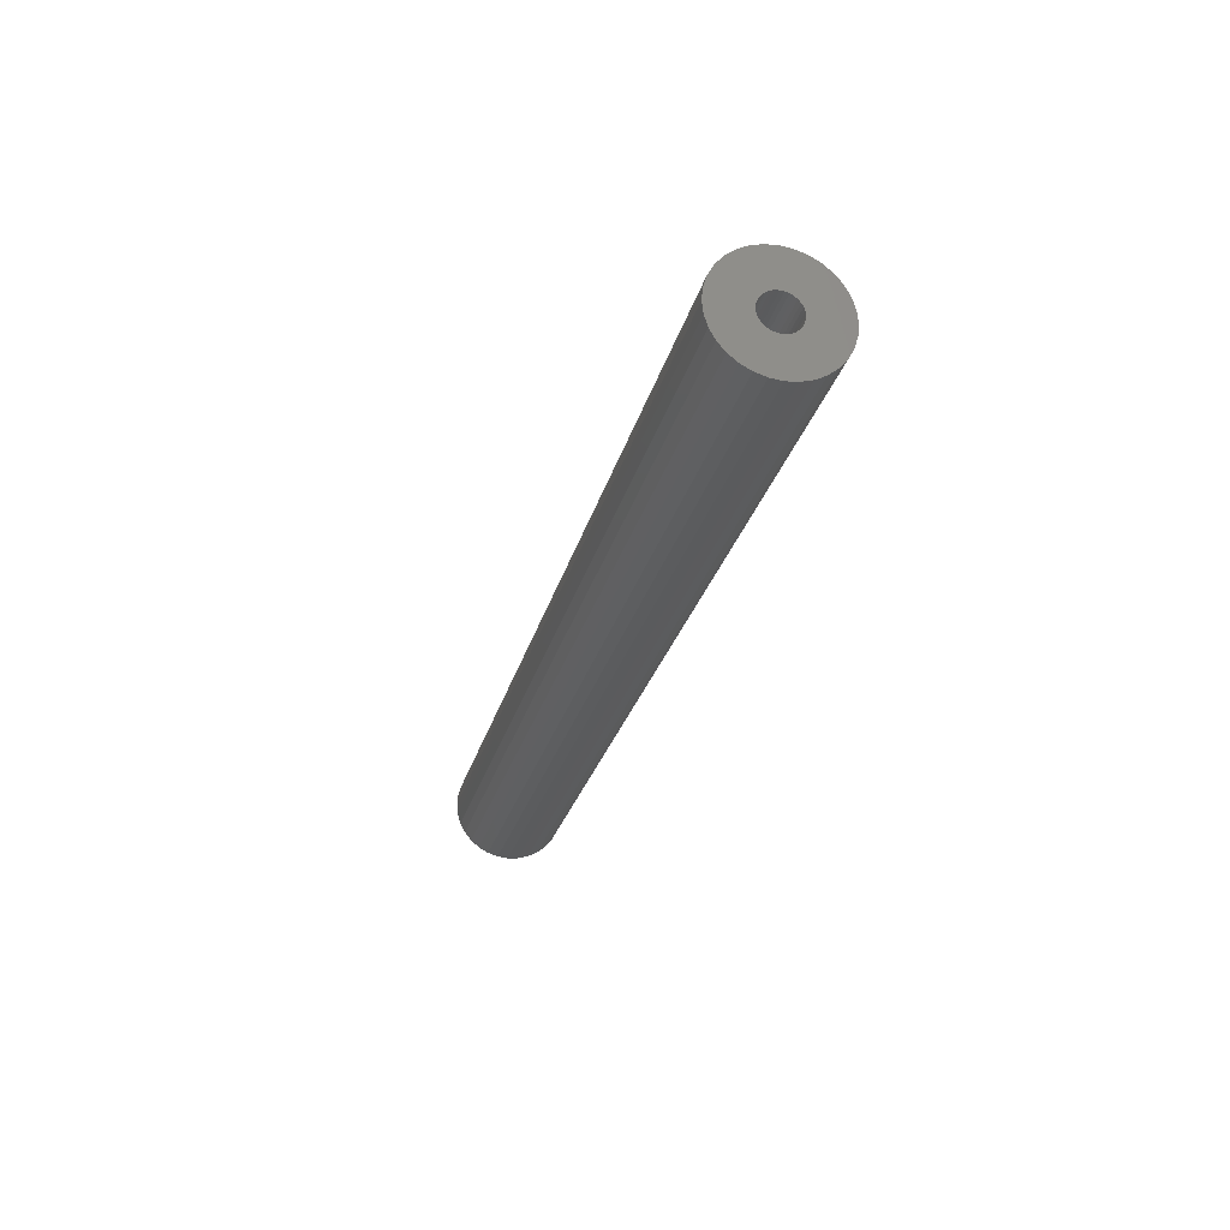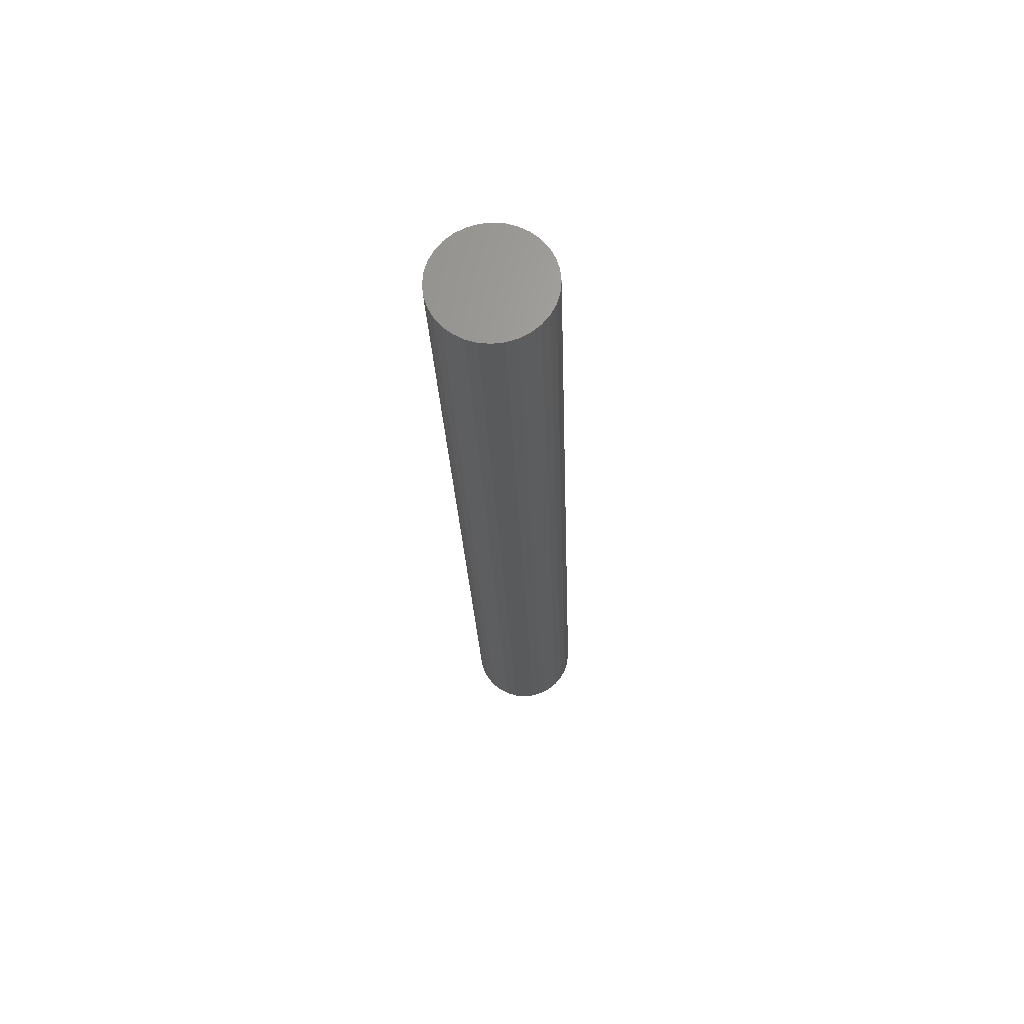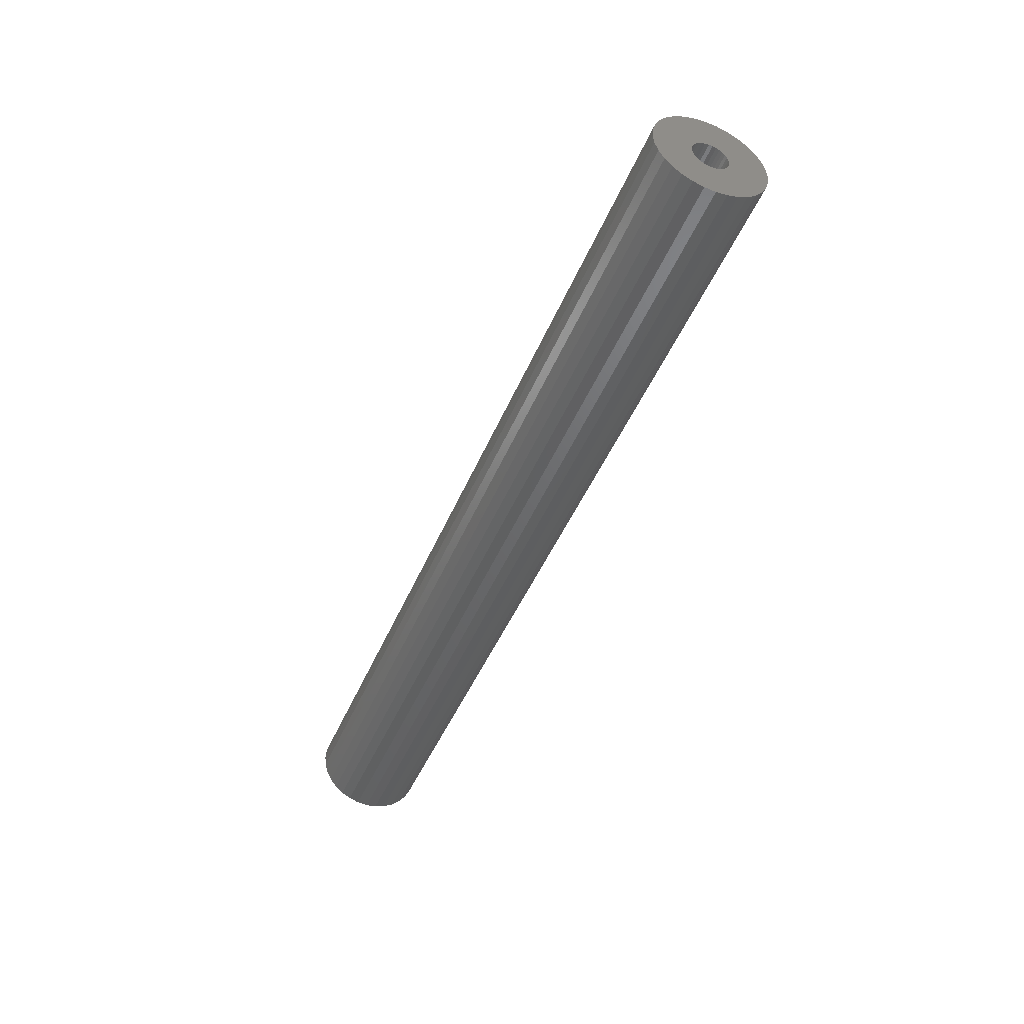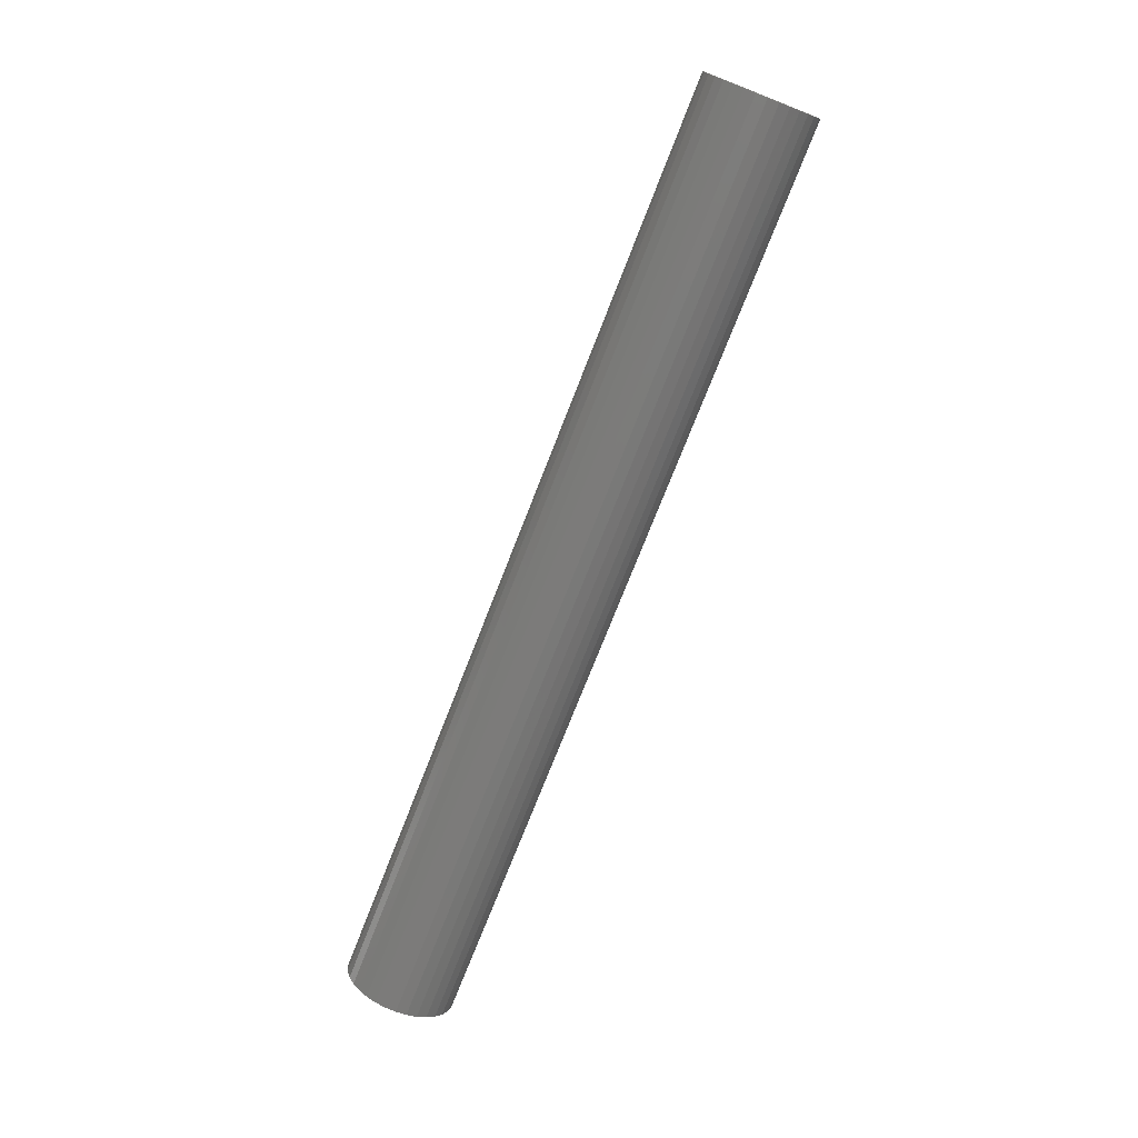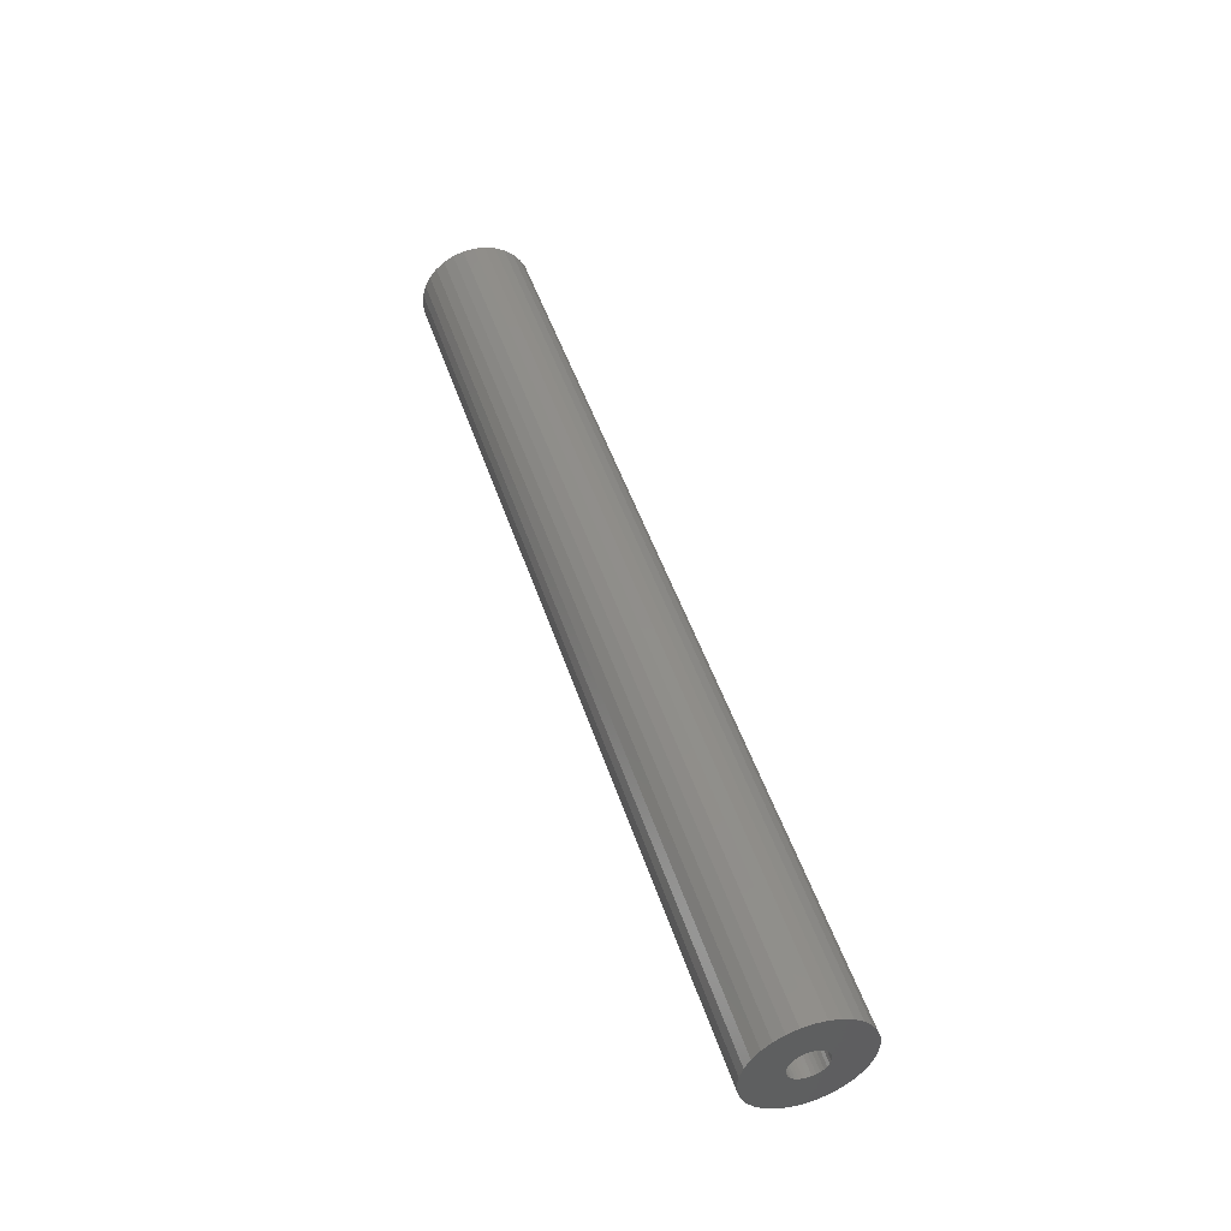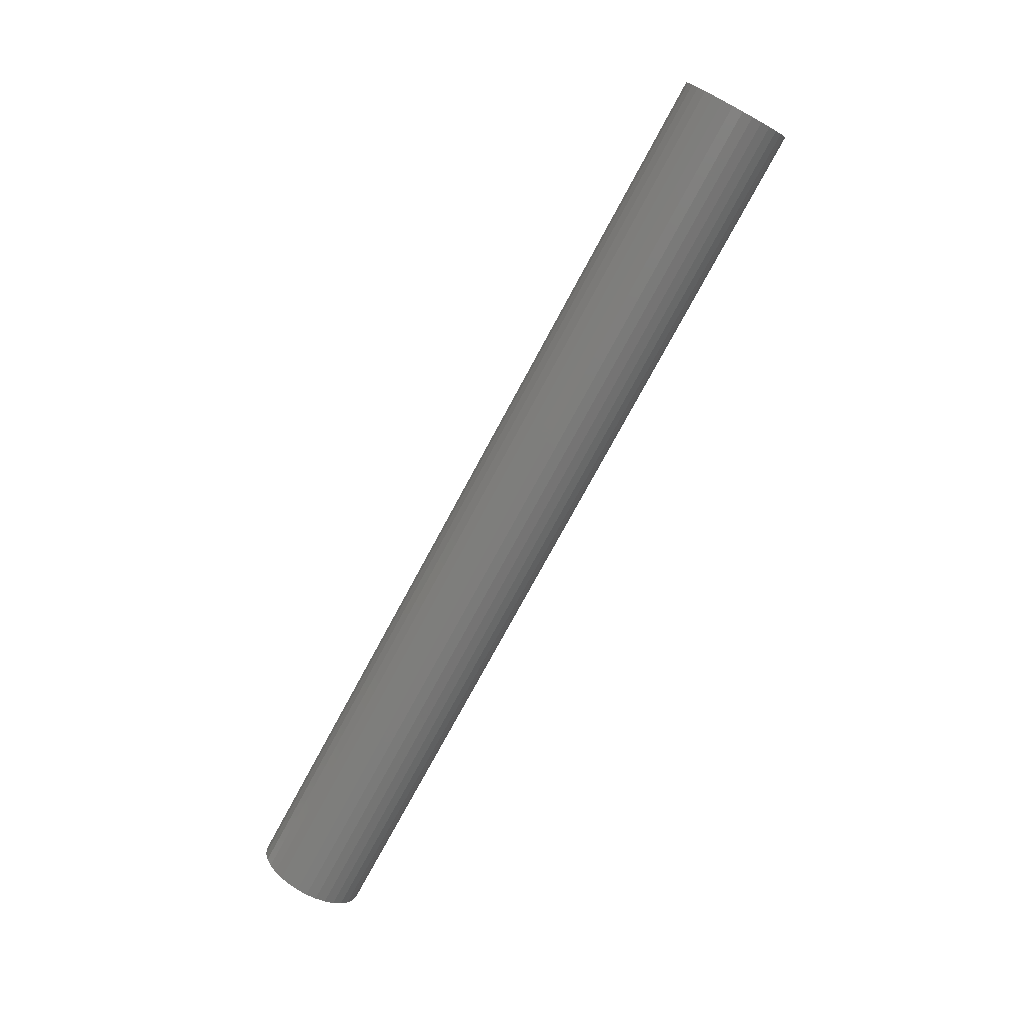
<metadata>
{"format":"stl","ext":"stl","renderer":"f3d","projection":"perspective","resolution":1024,"background":"white","views":[{"elev":-27.1,"azim":76.0,"up":"+Z"},{"elev":-23.3,"azim":-88.0,"up":"+Z"},{"elev":-46.1,"azim":68.1,"up":"+Y"},{"elev":-73.8,"azim":-111.3,"up":"+Z"},{"elev":47.4,"azim":72.4,"up":"+Z"},{"elev":-75.5,"azim":61.7,"up":"+Z"}]}
</metadata>
<code>
# stl→obj: 128 verts, 252 faces
v 0.75 0.04646 -5.237e-18
v 0.75 0.01493 -0.002888
v 0.75 0.04558 -0.008984
v 0.75 0.01521 -3.323e-18
v 0.75 0.0004112 0.04605
v 0.75 -0.008573 0.04517
v 0.75 -0.01721 0.04255
v 0.75 -0.01326 -0.005665
v 0.75 -0.01411 -0.002888
v 0.75 -0.04476 -0.008984
v 0.75 -0.0119 -0.008224
v 0.75 -0.01006 -0.01047
v 0.75 0.01409 -0.005665
v 0.75 0.01272 -0.008224
v 0.75 0.01088 -0.01047
v 0.75 0.01803 -0.04255
v 0.75 0.0004112 -0.04605
v 0.75 0.009396 -0.04517
v 0.75 -0.04564 -5.531e-17
v 0.75 -0.01439 -1.285e-17
v 0.75 -0.01411 0.002888
v 0.75 -0.04214 0.01762
v 0.75 -0.04476 0.008984
v 0.75 -0.01006 0.01047
v 0.75 -0.007813 0.01231
v 0.75 -0.005254 0.01368
v 0.75 -0.002477 0.01452
v 0.75 0.0004112 0.0148
v 0.75 0.04296 0.01762
v 0.75 0.0387 0.02559
v 0.75 0.03298 0.03256
v 0.75 0.026 0.03829
v 0.75 0.01803 0.04255
v 0.75 0.009396 0.04517
v 0.75 -0.02517 0.03829
v 0.75 -0.03215 0.03256
v 0.75 -0.03788 0.02559
v 0.75 -0.01326 0.005665
v 0.75 -0.0119 0.008224
v 0.75 0.0004112 -0.0148
v 0.75 -0.04214 -0.01762
v 0.75 -0.03788 -0.02559
v 0.75 -0.03215 -0.03256
v 0.75 -0.02517 -0.03829
v 0.75 -0.01721 -0.04255
v 0.75 -0.008573 -0.04517
v 0.75 0.026 -0.03829
v 0.75 0.03298 -0.03256
v 0.75 0.0387 -0.02559
v 0.75 0.04296 -0.01762
v 0.75 -0.002477 -0.01452
v 0.75 -0.005254 -0.01368
v 0.75 -0.007813 -0.01231
v 0.75 0.003299 0.01452
v 0.75 0.006076 0.01368
v 0.75 0.008635 0.01231
v 0.75 0.01088 0.01047
v 0.75 0.01272 0.008224
v 0.75 0.04558 0.008984
v 0.75 0.01409 0.005665
v 0.75 0.01493 0.002888
v 0.75 0.008635 -0.01231
v 0.75 0.006076 -0.01368
v 0.75 0.003299 -0.01452
v 0.01562 0.0004112 -0.0148
v 0.01562 0.003299 -0.01452
v 0.01562 0.006076 -0.01368
v 0.01562 0.008635 -0.01231
v 0.01562 0.01088 -0.01047
v 0.01562 0.01272 -0.008224
v 0.01562 0.01409 -0.005665
v 0.01562 0.01493 -0.002888
v 0.01562 0.01521 -6.949e-18
v 0.01562 -0.002477 -0.01452
v 0.01562 -0.005254 -0.01368
v 0.01562 -0.007813 -0.01231
v 0.01562 -0.01006 -0.01047
v 0.01562 -0.0119 -0.008224
v 0.01562 -0.01326 -0.005665
v 0.01562 -0.01411 -0.002888
v 0.01562 -0.01439 -1.285e-17
v 0.01562 0.0004112 0.0148
v 0.01562 -0.002477 0.01452
v 0.01562 -0.005254 0.01368
v 0.01562 -0.007813 0.01231
v 0.01562 -0.01006 0.01047
v 0.01562 -0.0119 0.008224
v 0.01562 -0.01326 0.005665
v 0.01562 -0.01411 0.002888
v 0.01562 0.003299 0.01452
v 0.01562 0.006076 0.01368
v 0.01562 0.008635 0.01231
v 0.01562 0.01088 0.01047
v 0.01562 0.01272 0.008224
v 0.01562 0.01409 0.005665
v 0.01562 0.01493 0.002888
v -0.01562 0.04646 -1.652e-17
v -0.01562 0.04558 -0.008984
v -0.01562 0.04296 -0.01762
v -0.01562 0.0387 -0.02559
v -0.01562 0.03298 -0.03256
v -0.01562 0.026 -0.03829
v -0.01562 0.01803 -0.04255
v -0.01562 0.009396 -0.04517
v -0.01562 0.0004112 -0.04605
v -0.01562 -0.008573 -0.04517
v -0.01562 -0.01721 -0.04255
v -0.01562 -0.02517 -0.03829
v -0.01562 -0.03215 -0.03256
v -0.01562 -0.03788 -0.02559
v -0.01562 -0.04214 -0.01762
v -0.01562 -0.04476 -0.008984
v -0.01562 -0.04564 -5.531e-17
v -0.01562 -0.04476 0.008984
v -0.01562 -0.04214 0.01762
v -0.01562 -0.03788 0.02559
v -0.01562 -0.03215 0.03256
v -0.01562 -0.02517 0.03829
v -0.01562 -0.01721 0.04255
v -0.01562 -0.008573 0.04517
v -0.01562 0.0004112 0.04605
v -0.01562 0.009396 0.04517
v -0.01562 0.01803 0.04255
v -0.01562 0.026 0.03829
v -0.01562 0.03298 0.03256
v -0.01562 0.0387 0.02559
v -0.01562 0.04296 0.01762
v -0.01562 0.04558 0.008984
f 1 2 3
f 1 4 2
f 5 6 7
f 8 9 10
f 8 10 11
f 12 11 10
f 3 2 13
f 3 13 14
f 3 14 15
f 16 17 18
f 19 10 9
f 19 9 20
f 19 20 21
f 22 23 24
f 22 24 25
f 22 25 26
f 22 26 27
f 22 27 28
f 28 29 30
f 28 30 31
f 28 31 32
f 28 32 33
f 28 33 34
f 28 34 5
f 28 5 7
f 28 7 35
f 28 35 36
f 28 36 37
f 28 37 22
f 23 19 21
f 23 21 38
f 23 38 39
f 23 39 24
f 40 41 42
f 40 42 43
f 40 43 44
f 40 44 45
f 40 45 46
f 40 46 17
f 40 17 16
f 40 16 47
f 40 47 48
f 40 48 49
f 40 49 50
f 41 40 51
f 41 51 52
f 41 52 53
f 41 53 12
f 41 12 10
f 29 28 54
f 29 54 55
f 29 55 56
f 29 56 57
f 29 57 58
f 29 58 59
f 59 58 60
f 59 60 61
f 59 61 4
f 59 4 1
f 50 3 15
f 50 15 62
f 50 62 63
f 50 63 64
f 50 64 40
f 65 64 66
f 66 64 63
f 66 63 67
f 67 63 62
f 67 62 68
f 68 62 15
f 68 15 69
f 69 15 14
f 69 14 70
f 70 14 13
f 70 13 71
f 71 13 2
f 71 2 72
f 72 2 4
f 72 4 73
f 64 65 40
f 40 65 74
f 40 74 51
f 51 74 75
f 51 75 52
f 52 75 76
f 52 76 53
f 53 76 77
f 53 77 12
f 12 77 78
f 12 78 11
f 11 78 79
f 11 79 8
f 8 79 80
f 8 80 9
f 9 80 81
f 9 81 20
f 82 27 83
f 83 27 26
f 83 26 84
f 84 26 25
f 84 25 85
f 85 25 24
f 85 24 86
f 86 24 39
f 86 39 87
f 87 39 38
f 87 38 88
f 88 38 21
f 88 21 89
f 89 21 20
f 89 20 81
f 27 82 28
f 28 82 90
f 28 90 54
f 54 90 91
f 54 91 55
f 55 91 92
f 55 92 56
f 56 92 93
f 56 93 57
f 57 93 94
f 57 94 58
f 58 94 95
f 58 95 60
f 60 95 96
f 60 96 61
f 61 96 73
f 61 73 4
f 97 1 98
f 98 1 3
f 98 3 99
f 99 3 50
f 99 50 100
f 100 50 49
f 100 49 101
f 101 49 48
f 101 48 102
f 102 48 47
f 102 47 103
f 103 47 16
f 103 16 104
f 104 16 18
f 104 18 105
f 105 18 17
f 105 17 106
f 106 17 46
f 106 46 107
f 107 46 45
f 107 45 108
f 108 45 44
f 108 44 109
f 109 44 43
f 109 43 110
f 110 43 42
f 110 42 111
f 111 42 41
f 111 41 112
f 112 41 10
f 112 10 113
f 113 10 19
f 113 19 114
f 114 19 23
f 114 23 115
f 115 23 22
f 115 22 116
f 116 22 37
f 116 37 117
f 117 37 36
f 117 36 118
f 118 36 35
f 118 35 119
f 119 35 7
f 119 7 120
f 120 7 6
f 120 6 121
f 121 6 5
f 121 5 122
f 122 5 34
f 122 34 123
f 123 34 33
f 123 33 124
f 124 33 32
f 124 32 125
f 125 32 31
f 125 31 126
f 126 31 30
f 126 30 127
f 127 30 29
f 127 29 128
f 128 29 59
f 128 59 97
f 97 59 1
f 119 120 121
f 119 121 122
f 123 119 122
f 118 119 123
f 124 118 123
f 117 118 124
f 125 117 124
f 116 117 125
f 126 116 125
f 115 116 126
f 127 115 126
f 114 115 127
f 128 114 127
f 99 111 98
f 110 111 99
f 100 110 99
f 109 110 100
f 101 109 100
f 108 109 101
f 102 108 101
f 107 108 102
f 103 107 102
f 106 107 103
f 105 106 103
f 104 105 103
f 111 112 98
f 98 112 113
f 98 113 97
f 97 113 114
f 97 114 128
f 93 86 87
f 93 87 94
f 94 87 88
f 94 88 95
f 71 78 70
f 70 78 77
f 70 77 69
f 69 77 76
f 69 76 68
f 76 75 68
f 68 75 74
f 68 74 67
f 74 65 67
f 67 65 66
f 92 91 90
f 92 90 82
f 92 82 83
f 92 83 84
f 92 84 85
f 92 85 86
f 92 86 93
f 95 88 96
f 96 88 89
f 96 89 73
f 73 89 81
f 73 81 72
f 72 81 80
f 72 80 71
f 71 80 79
f 71 79 78

</code>
